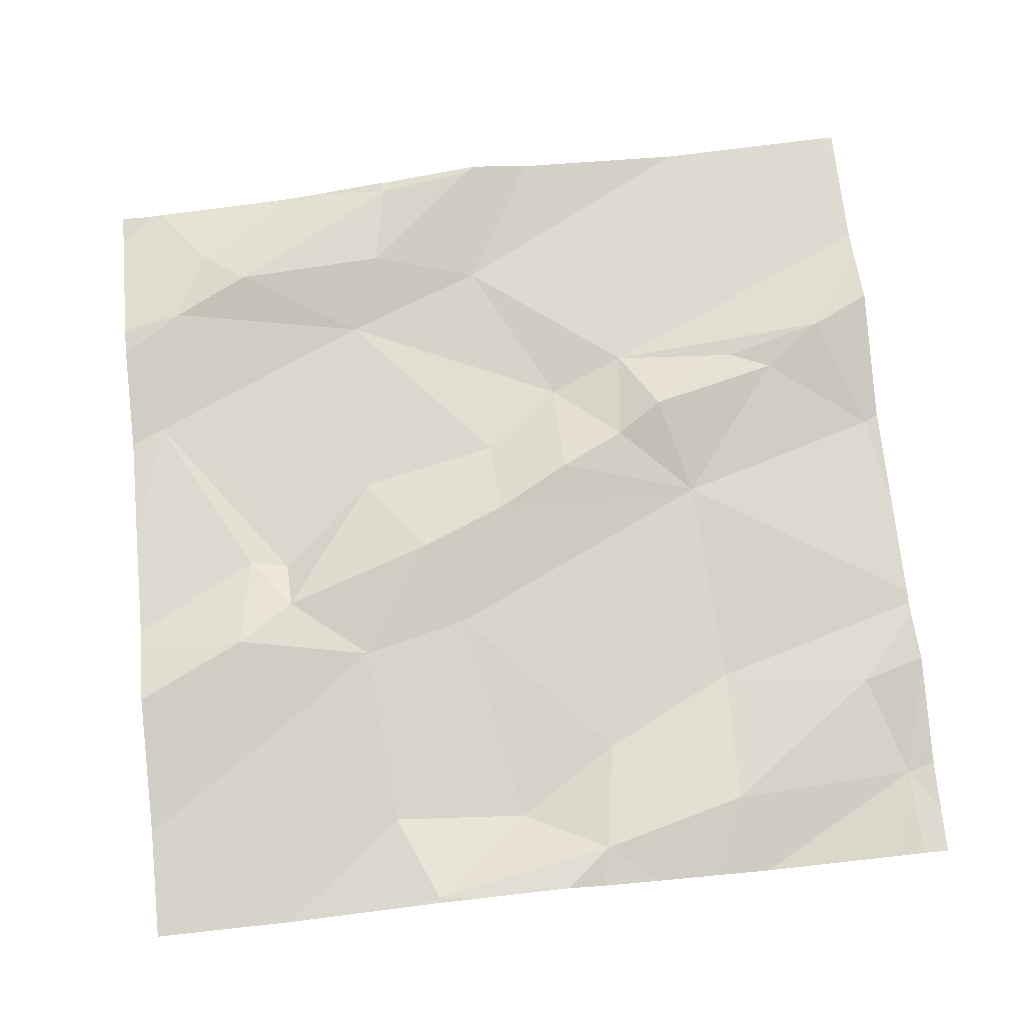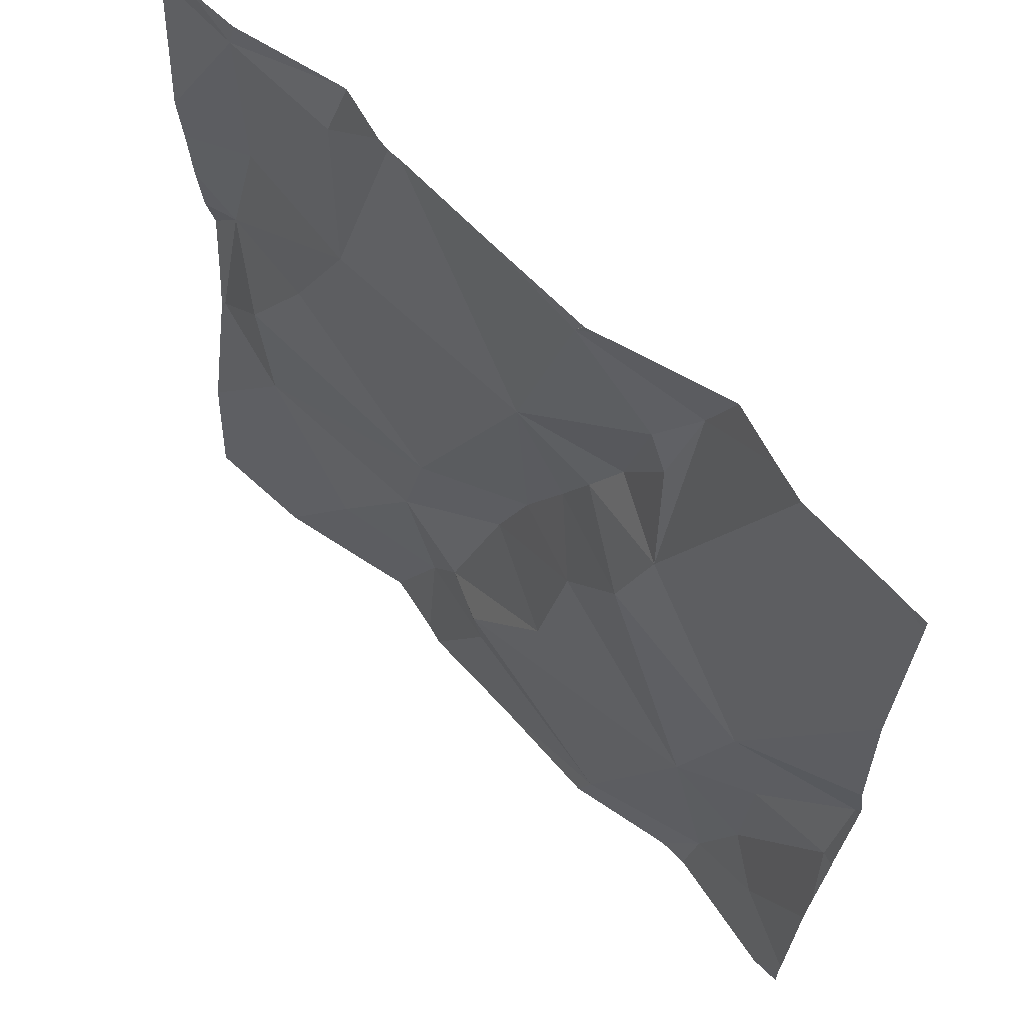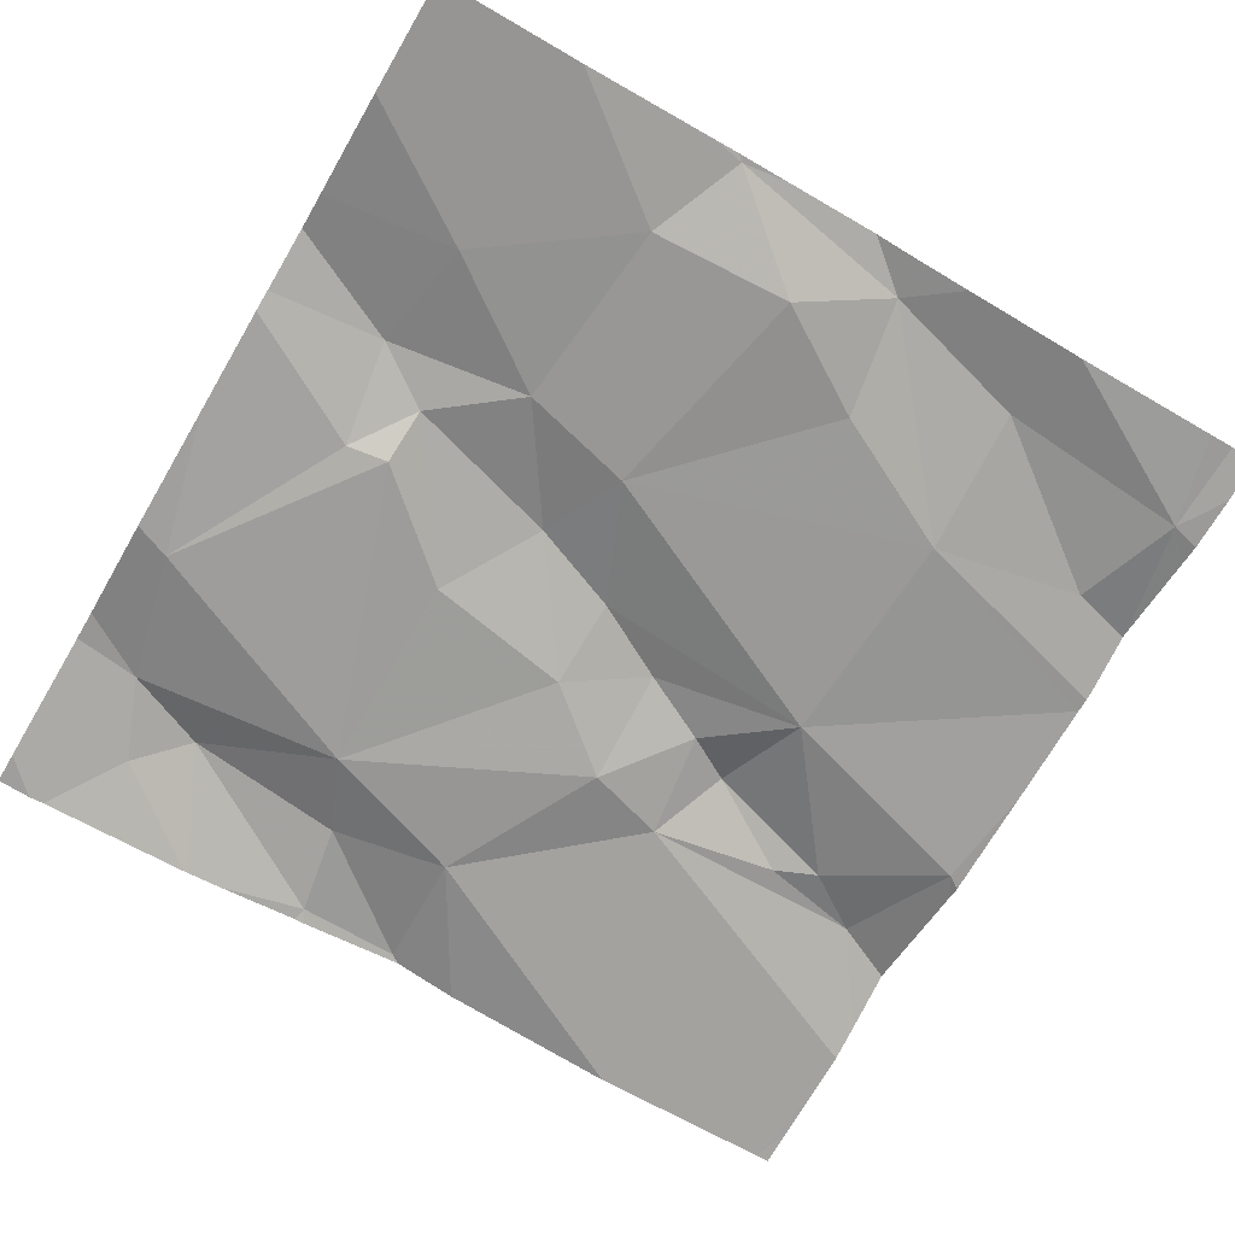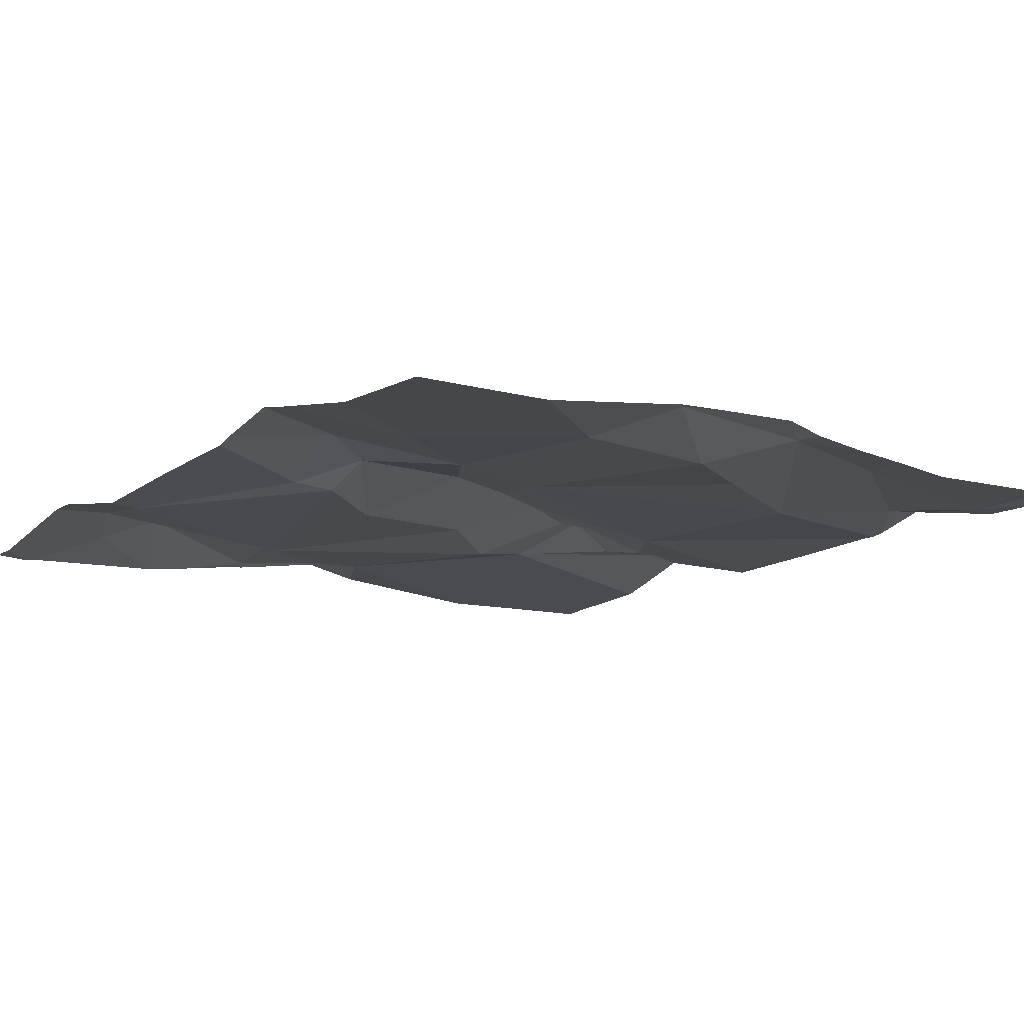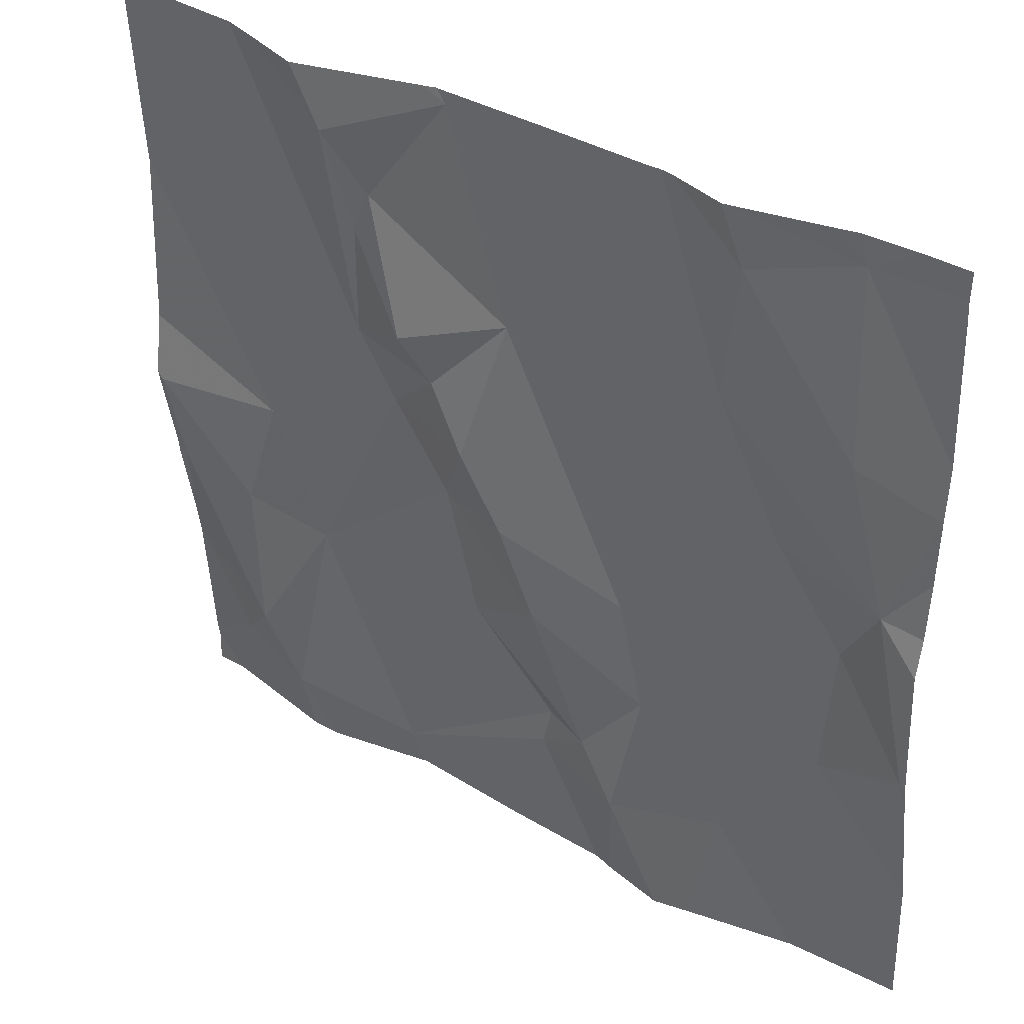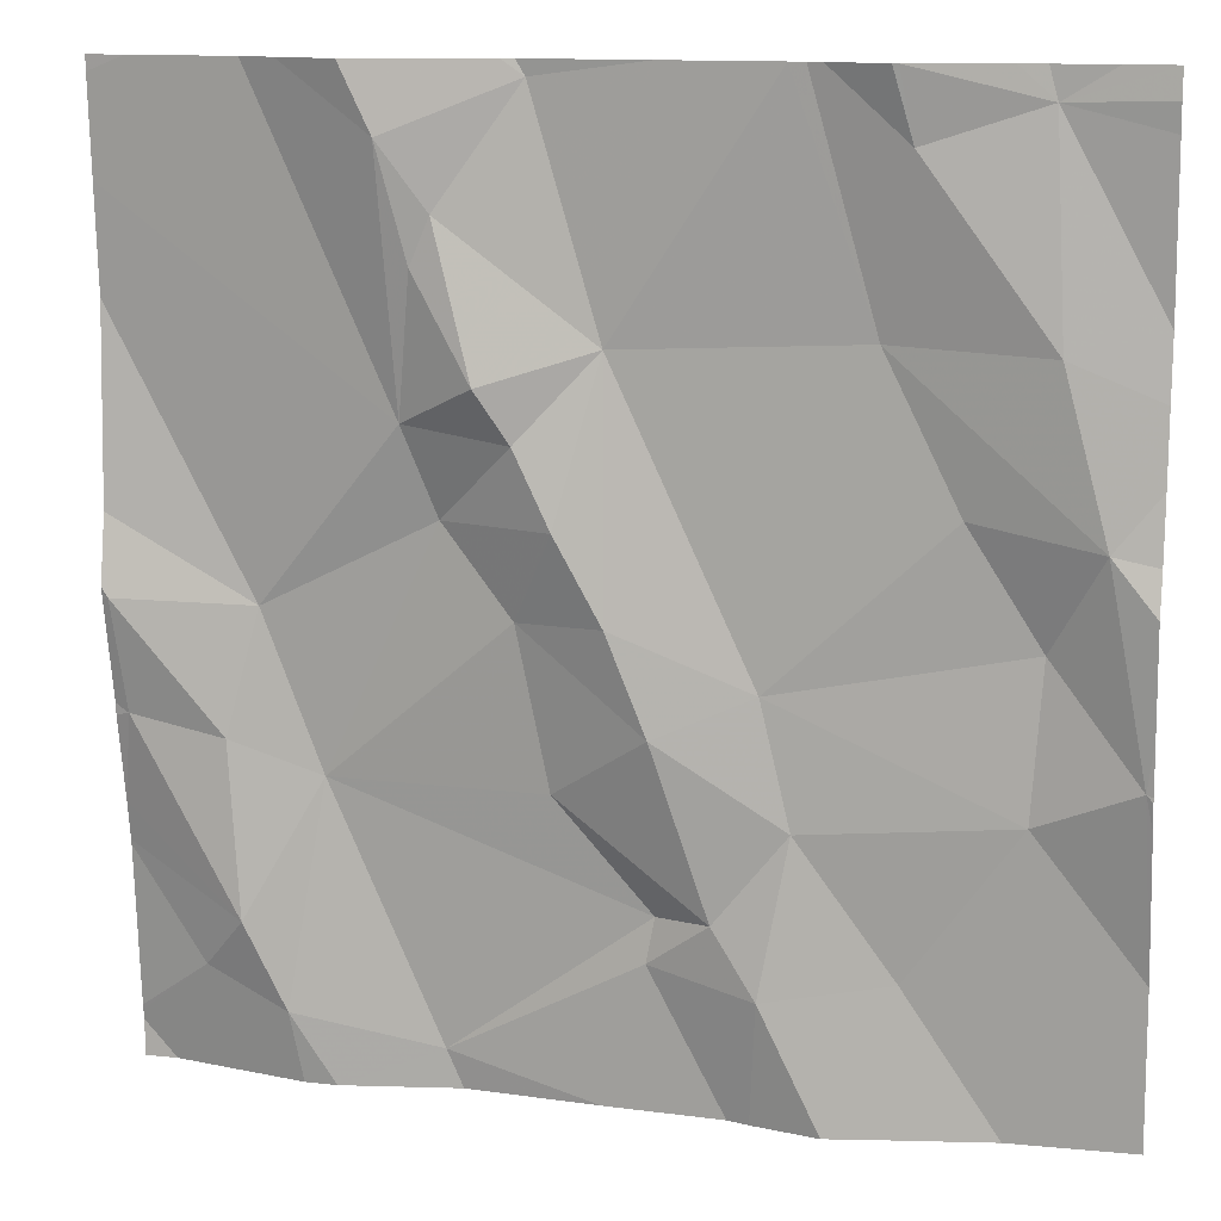
<metadata>
{"format":"obj","ext":"obj","renderer":"f3d","projection":"perspective","resolution":1024,"background":"white","views":[{"elev":71.3,"azim":84.2,"up":"+Z"},{"elev":63.9,"azim":-133.5,"up":"+Y"},{"elev":-72.0,"azim":59.6,"up":"+Z"},{"elev":-15.3,"azim":52.7,"up":"+Z"},{"elev":38.5,"azim":36.0,"up":"+Y"},{"elev":12.7,"azim":15.8,"up":"+Y"}]}
</metadata>
<code>
v -101.4 274.7 500.7
v -101.3 274.5 500.7
v -101.3 274.6 500.7
v -101.4 274.6 500.7
v -101.5 273.9 500.7
v -101.6 273.8 500.7
v -101.6 274 500.7
v -101.8 274.7 500.7
v -101.3 274.6 500.7
v -101.9 274.4 500.7
v -102.1 274.2 500.7
v -102.2 274.1 500.7
v -101.5 274.4 500.7
v -101.3 274.3 500.7
v -101.4 274.3 500.7
v -101.5 274.6 500.7
v -101.4 274.4 500.7
v -102 274 500.7
v -101.9 274.3 500.7
v -101.9 274.6 500.8
v -101.9 274.5 500.7
v -101.8 274.4 500.7
v -101.9 274.5 500.7
v -101.9 274.4 500.7
v -101.8 274.3 500.7
v -101.6 274.1 500.7
v -101.7 274.2 500.7
v -102.2 274.2 500.7
v -101.7 274.1 500.7
v -101.3 273.9 500.7
v -101.3 273.8 500.7
v -101.4 274.2 500.7
v -102.1 274.1 500.7
v -101.8 274.3 500.7
v -101.4 273.7 500.7
v -101.8 274.2 500.7
v -101.8 274 500.7
v -101.4 274 500.7
v -101.7 273.9 500.7
v -101.7 273.9 500.7
v -101.7 273.9 500.7
v -101.4 274.7 500.7
v -101.9 273.8 500.7
v -101.8 274.7 500.7
v -102.1 274.7 500.7
v -101.5 273.7 500.7
v -101.7 274.7 500.7
v -102.1 273.8 500.7
v -102.1 273.8 500.7
v -102.1 273.9 500.7
v -101.6 274.7 500.7
v -101.8 274.7 500.7
v -101.6 273.7 500.7
v -101.3 273.7 500.7
v -102 273.7 500.7
v -101.9 273.7 500.7
v -101.9 273.7 500.7
v -101.3 274.1 500.7
v -101.8 273.7 500.7
v -101.6 273.7 500.7
v -102.2 274.6 500.7
v -102.2 274.5 500.7
v -102.2 274.1 500.7
v -102.2 274.1 500.7
v -102.2 274.7 500.7
v -102.2 274.2 500.7
v -102.2 274.2 500.7
v -102.2 274.3 500.7
v -102.2 274.2 500.7
v -102.2 273.8 500.7
v -101.5 274.7 500.7
v -102.2 274 500.7
v -102.2 273.8 500.7
v -102.2 273.8 500.7
v -102.2 273.9 500.7
v -102.2 273.9 500.7
v -101.3 274.4 500.7
v -101.3 274.3 500.7
v -101.3 274.2 500.7
v -101.3 274 500.7
v -101.3 274.1 500.7
v -101.3 274.3 500.7
v -101.3 274.1 500.7
v -101.3 274.1 500.7
v -101.5 273.7 500.7
v -102 273.7 500.7
v -102.2 273.7 500.7
v -102.2 273.7 500.7
v -101.3 273.7 500.7
v -101.8 274.7 500.7
v -102 274.7 500.7
v -101.5 274.7 500.7
v -101.6 274.7 500.7
v -101.6 274.7 500.7
v -102 274.7 500.8
v -102.1 274.7 500.7
v -101.3 274.7 500.7
v -102.2 274.7 500.7
v -102.2 274.7 500.7
v -102.2 274.7 500.7
v -101.3 274.7 500.7
f 6 5 7
f 11 10 61
f 87 70 88
f 14 13 15
f 65 61 96
f 17 16 13
f 11 18 19
f 17 4 16
f 8 20 21
f 11 19 10
f 47 22 51
f 10 23 20
f 22 24 25
f 27 26 22
f 63 28 66
f 29 7 26
f 91 20 95
f 32 15 26
f 80 58 30
f 12 33 28
f 10 25 24
f 23 24 21
f 22 25 34
f 45 20 91
f 23 21 20
f 13 26 15
f 29 27 36
f 19 18 36
f 22 8 21
f 22 21 24
f 13 14 17
f 16 4 71
f 13 16 93
f 51 13 94
f 14 15 32
f 29 26 27
f 79 14 58
f 28 11 68
f 18 11 33
f 36 37 29
f 38 7 5
f 40 39 37
f 41 43 59
f 26 7 38
f 32 26 38
f 34 27 22
f 86 49 70
f 37 39 29
f 22 26 13
f 90 8 44
f 29 39 7
f 39 6 7
f 73 48 74
f 41 40 43
f 33 12 50
f 50 12 72
f 49 43 18
f 40 37 18
f 18 43 40
f 48 50 75
f 43 49 55
f 39 40 41
f 6 39 41
f 52 8 90
f 38 5 31
f 51 22 13
f 78 14 79
f 50 49 18
f 70 49 73
f 50 18 33
f 20 8 52
f 5 6 46
f 27 34 36
f 34 25 19
f 10 19 25
f 19 36 34
f 24 23 10
f 11 28 33
f 6 41 60
f 36 18 37
f 48 49 50
f 85 5 46
f 45 10 20
f 2 17 77
f 57 43 56
f 58 38 30
f 38 58 32
f 79 58 81
f 77 14 82
f 47 8 22
f 56 43 55
f 55 49 86
f 14 32 58
f 77 17 14
f 61 10 45
f 62 11 61
f 53 6 60
f 63 12 28
f 64 12 63
f 3 4 9
f 44 8 47
f 9 4 2
f 2 4 17
f 66 28 67
f 46 6 53
f 67 28 69
f 68 11 62
f 35 5 85
f 30 38 31
f 69 28 68
f 42 4 101
f 86 70 87
f 72 12 64
f 54 5 89
f 73 49 48
f 54 31 5
f 74 48 76
f 75 50 72
f 4 3 97
f 76 48 75
f 81 58 83
f 60 41 59
f 82 14 78
f 59 43 57
f 83 58 84
f 71 4 1
f 84 58 80
f 1 4 42
f 89 5 35
f 92 16 71
f 93 16 92
f 94 13 93
f 95 20 52
f 96 61 45
f 98 65 96
f 99 65 98
f 100 65 99
f 101 4 97

</code>
